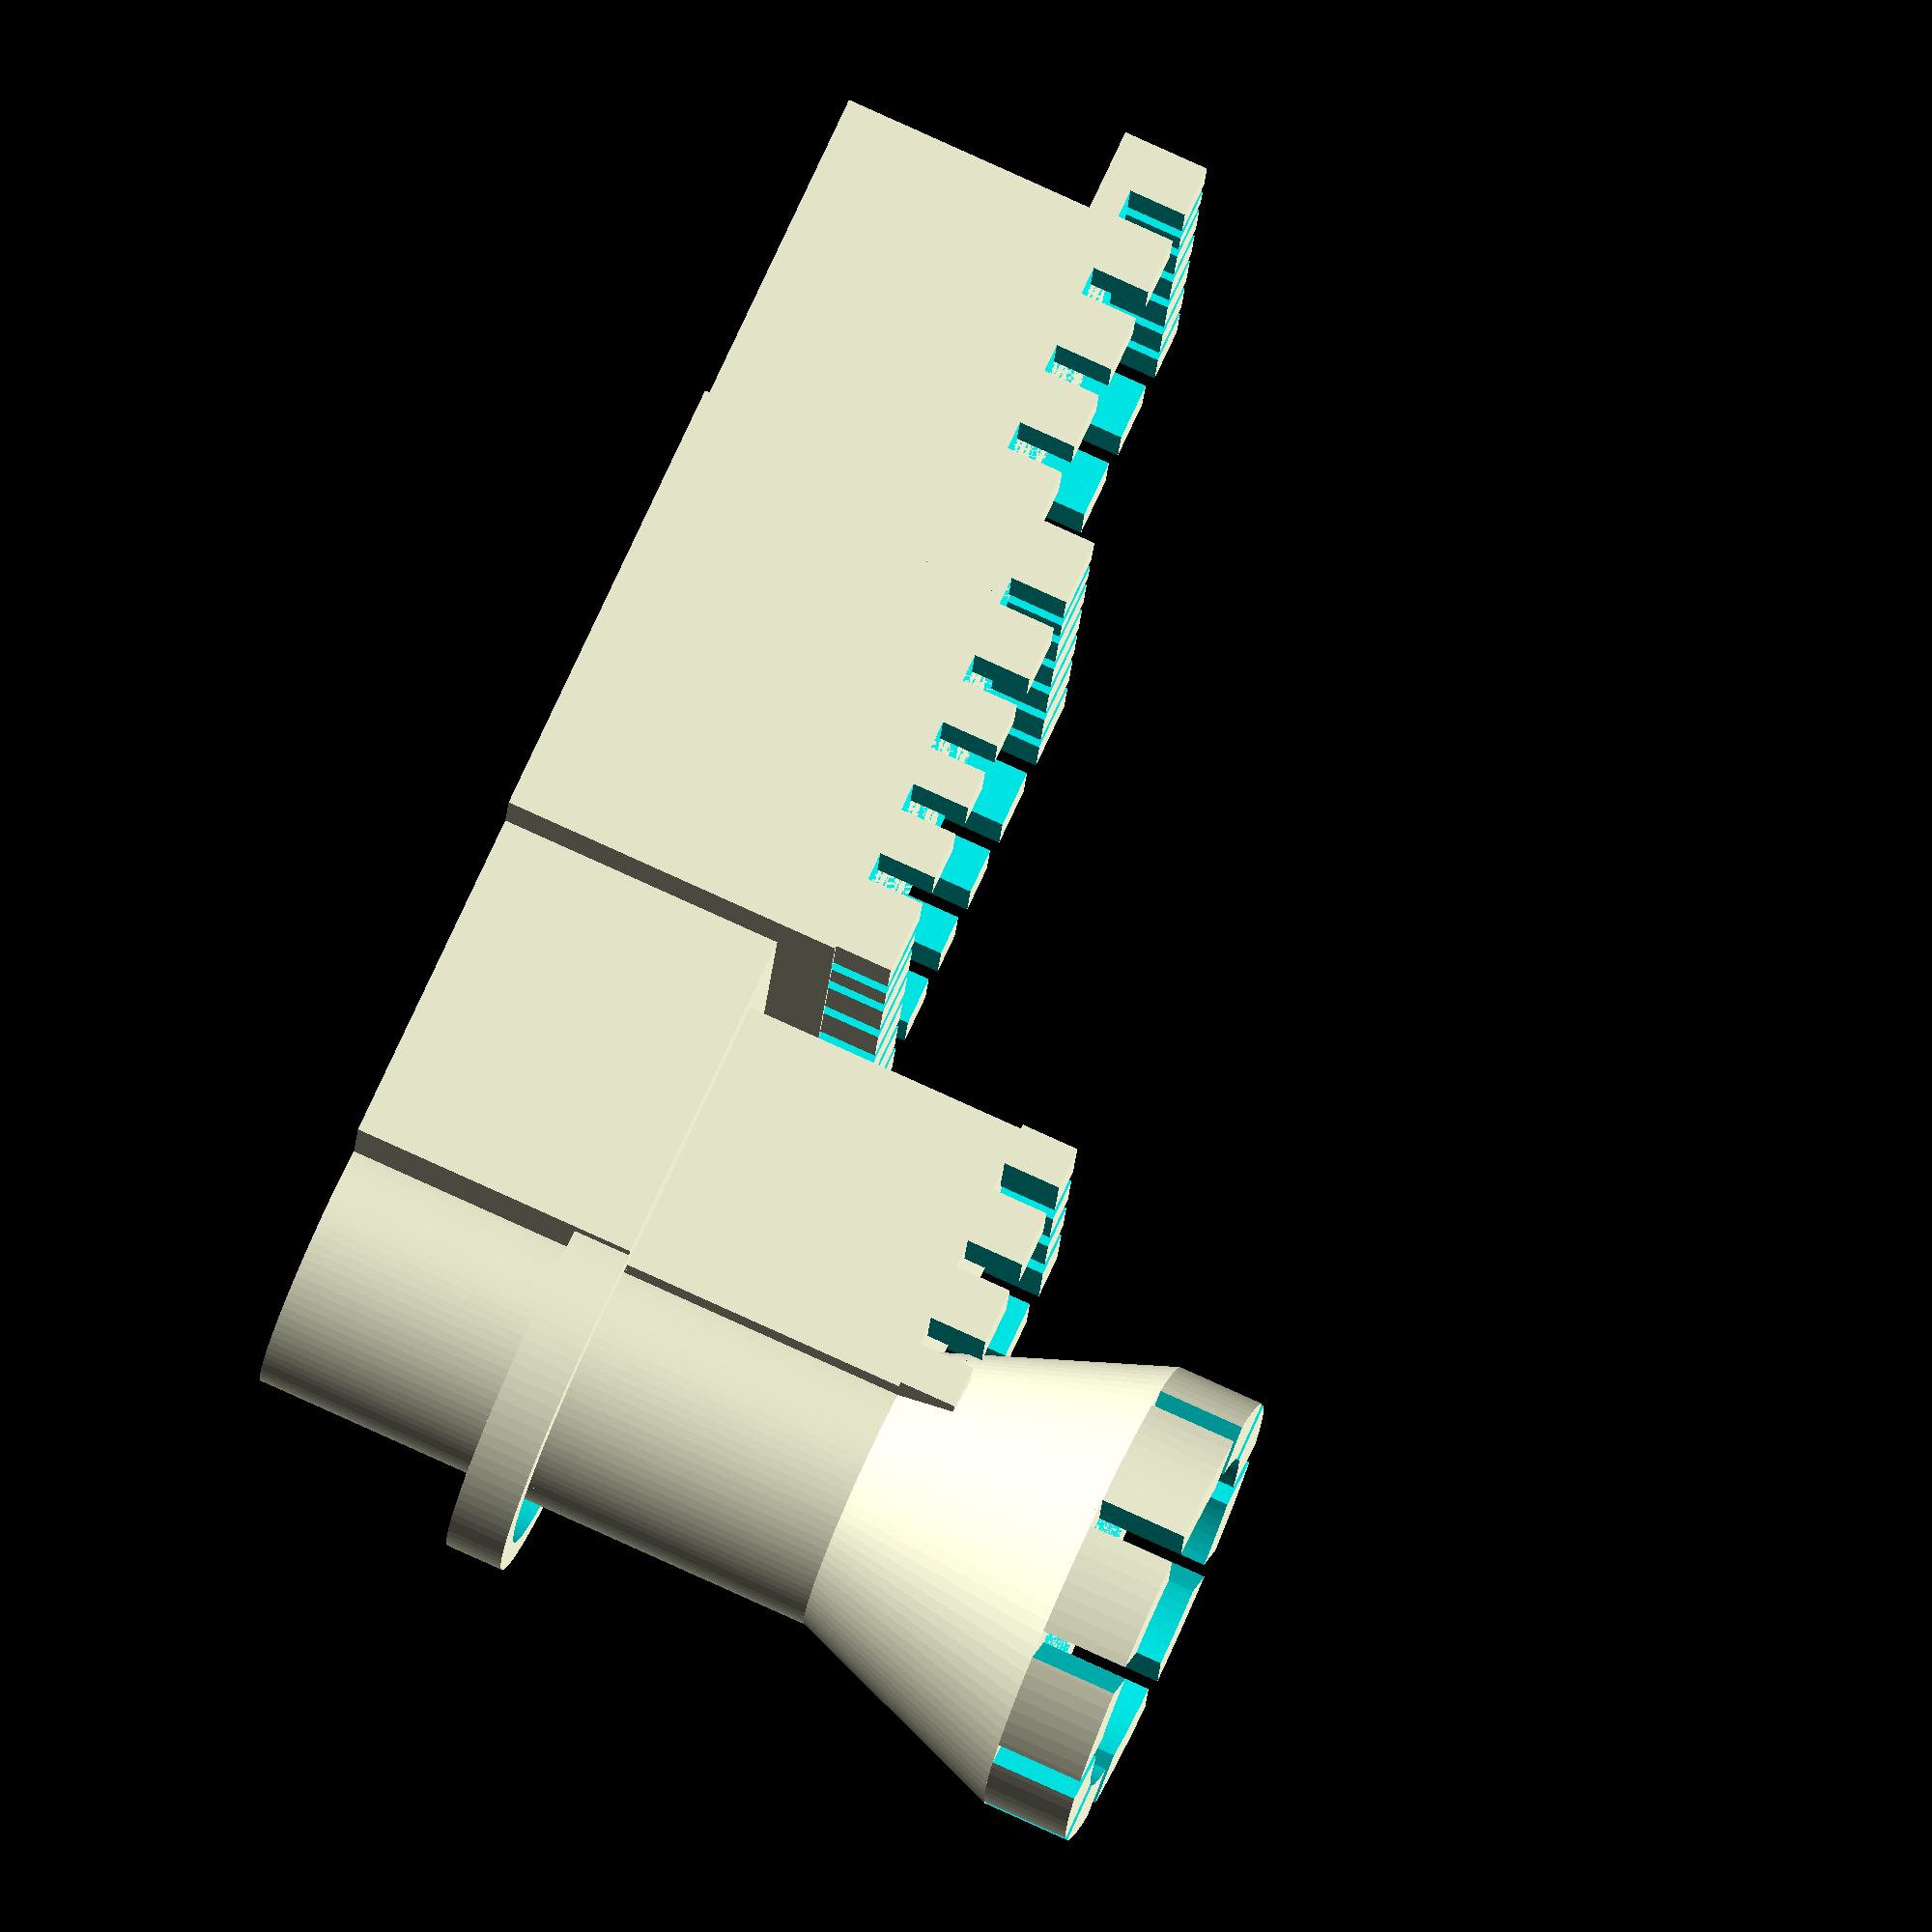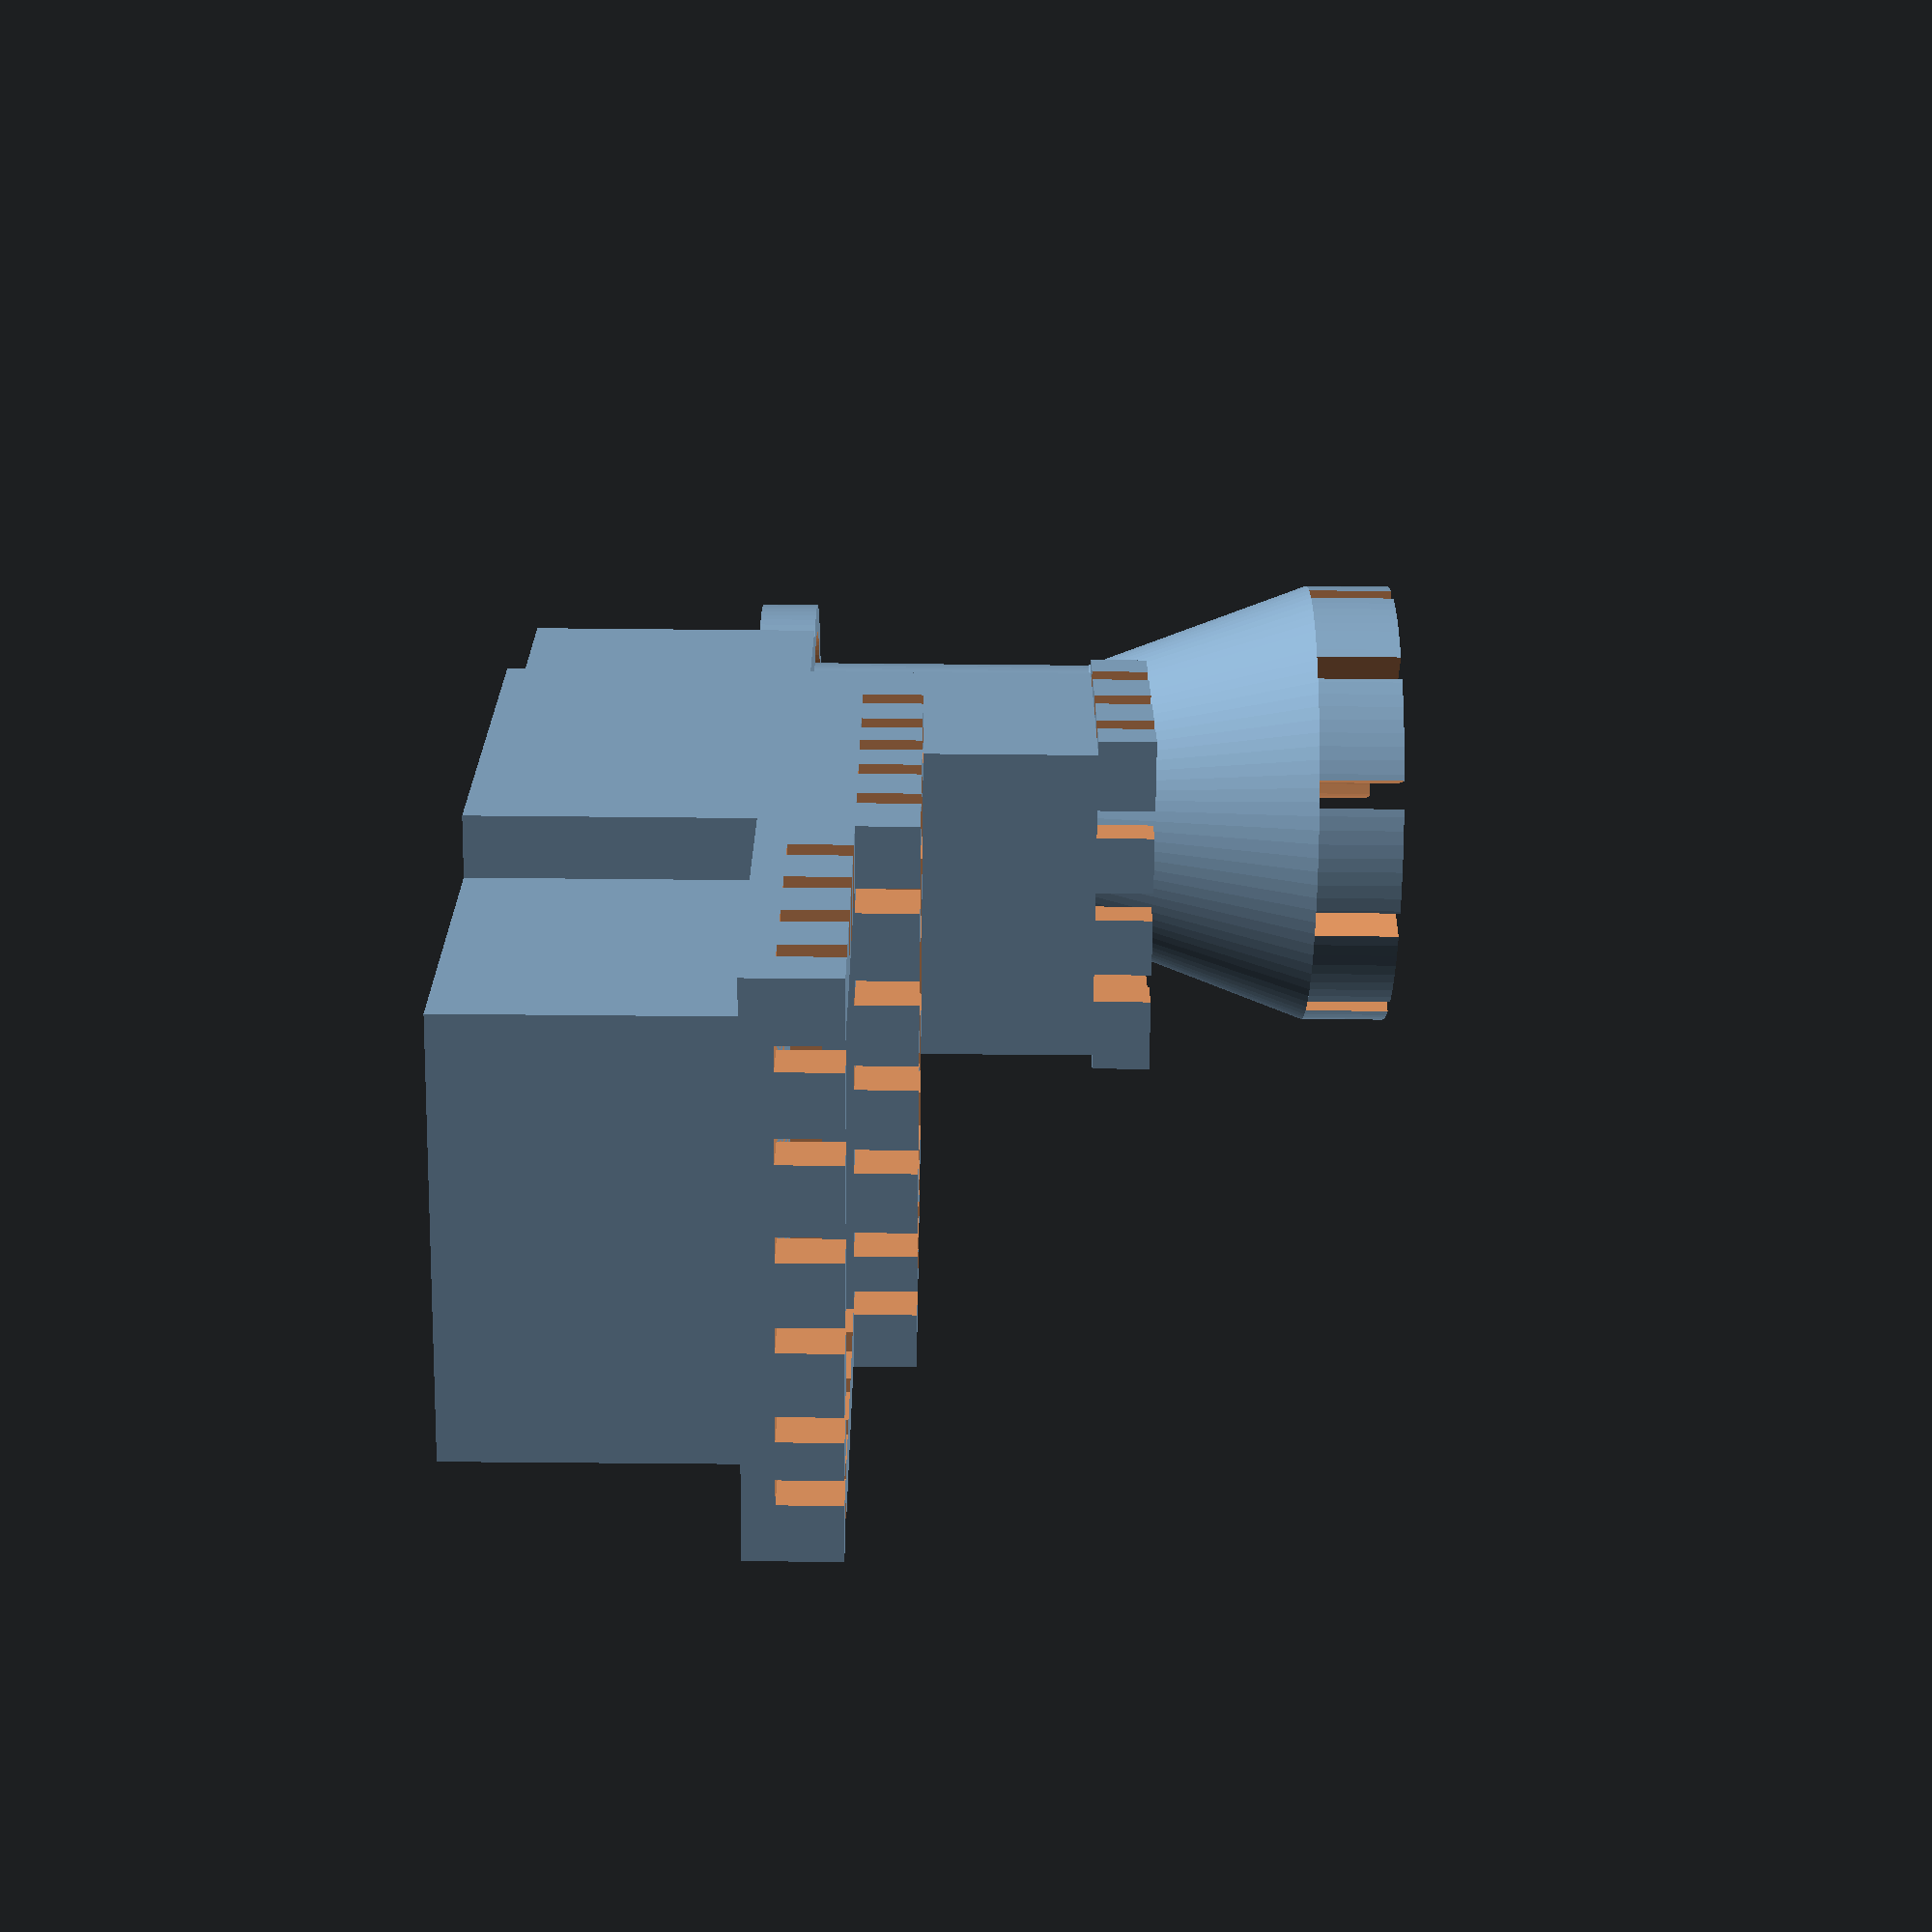
<openscad>
$fn=100;
scale([0.15,0.15,0.15]){
difference([]){
union(){
//корпус
	cube([400,140,100],center=true);
	translate([0,0,10]) cube([160,180,120],center=true);
	translate([-200,-55,50]) cube([100,110,100]);
	translate([-220,0,-50]) cylinder(280,50,50);
	translate([-220,0,150]) cylinder(80,50,80);

 translate([-220,0,230]){
  difference(){
	 cylinder(30,80,80);
	 cylinder(33,60,60);
	translate([0,0,15]) cube([10,200,32],center=true);
	rotate([0,0,35]) translate([0,0,15]) cube([10,200,32],center=true);
	rotate([0,0,70]) translate([0,0,15]) cube([10,200,32],center=true);
	rotate([0,0,105]) translate([0,0,15]) cube([10,200,32],center=true);
	rotate([0,0,140]) translate([0,0,15]) cube([10,200,32],center=true);
}
}

translate([-225,0,30]){
 difference(){
	cylinder(20,70,70);
	translate([0,0,10]) cylinder(22,60,60);
}
}

//ограда
translate([20,0,0]){
 difference(){
	translate([120,0,55]) cube([166,180,30],center=true);
	translate([120,0,55]) cube([118,140,34],center=true);
	translate([85,-96,50]) cube([10,188,32]);
	translate([115,-96,50]) cube([10,188,32]);
	translate([145,-96,50]) cube([10,188,32]);
	translate([175,-96,50]) cube([10,188,32]);

	translate([85,-70,50]) cube([188,8,32]);
	translate([85,-42,50]) cube([188,8,32]);
	translate([70,-12,50]) cube([188,8,32]);
	translate([85,16,50]) cube([188,8,32]);
	translate([85,44,50]) cube([188,8,32]);
	translate([85,64,50]) cube([188,8,32]);
}
}

 translate([-116,0,20]){
  difference(){
	translate([120,0,55]) cube([166,180,30],center=true);
	translate([120,0,55]) cube([118,140,34],center=true);
	translate([63,-96,50]) cube([10,188,32]);
	translate([90,-96,50]) cube([10,188,32]);
	translate([140,-96,50]) cube([10,188,32]);
	translate([170,-96,50]) cube([10,188,32]);
	translate([114,-96,50]) cube([10,188,32]);

	translate([36,-70,50]) cube([168,8,32]);
	translate([36,-40,50]) cube([168,8,32]);
	translate([36,-12,50]) cube([168,8,32]);
	translate([36,16,50]) cube([168,8,32]);
	translate([36,44,50]) cube([168,8,32]);
	translate([36,64,50]) cube([168,8,32]);
}
}

 translate([-150,0,160]){
  difference(){
	cube([100,120,20],center=true);
	cube([60,80,26],center=true);
	translate([-55,-5,-12]) cube([110,10,26]);
	translate([-55,-35,-12]) cube([110,10,26]);
	translate([-55,25,-12]) cube([110,10,26]);
	translate([-5,-65,-12]) cube([10,130,26]);
	translate([25,-65,-12]) cube([10,130,26]);
	translate([-35,-65,-12]) cube([10,130,26]);

}
}
}
cube([360,120,80],center=true);
	translate([0,0,10]) cube([140,160,100],center=true);
	#translate([-190,-45,60]) cube([80,90,80]);
	translate([-220,0,-40]) cylinder(260,40,40);
	translate([-220,0,150]) cylinder(60,40,70);

}
}

</openscad>
<views>
elev=280.6 azim=7.8 roll=294.5 proj=o view=wireframe
elev=237.1 azim=283.1 roll=270.6 proj=p view=wireframe
</views>
